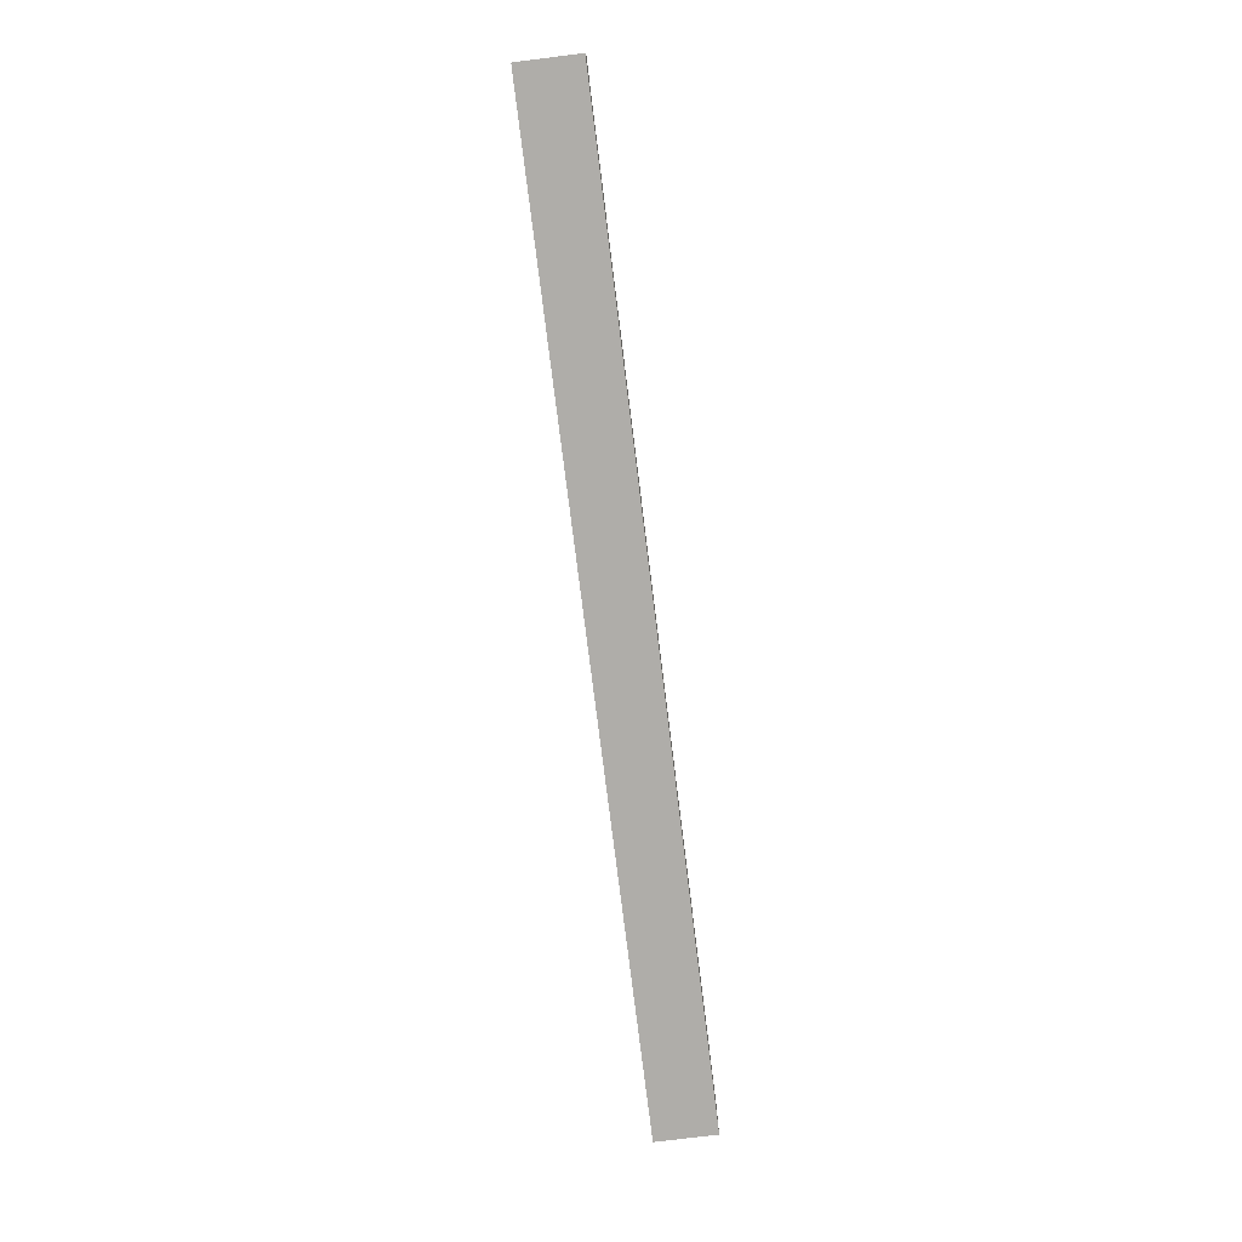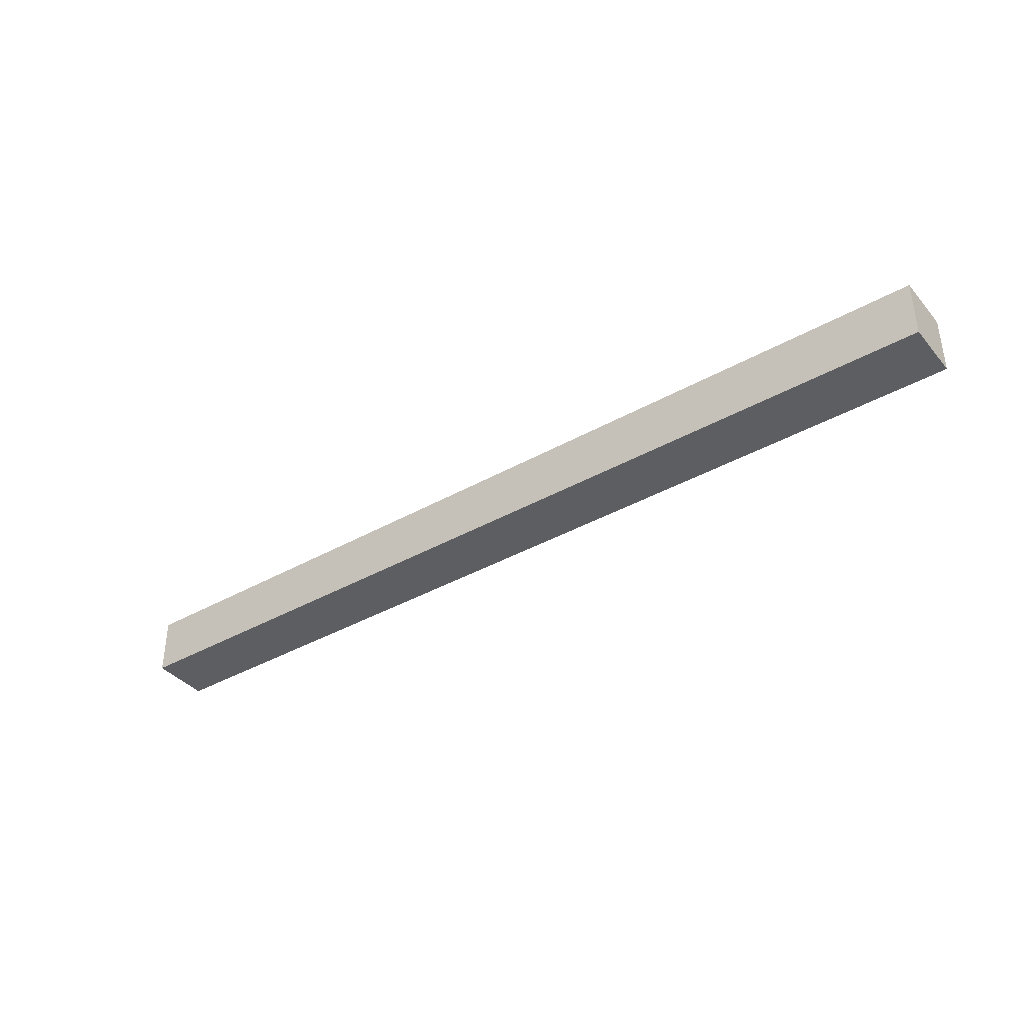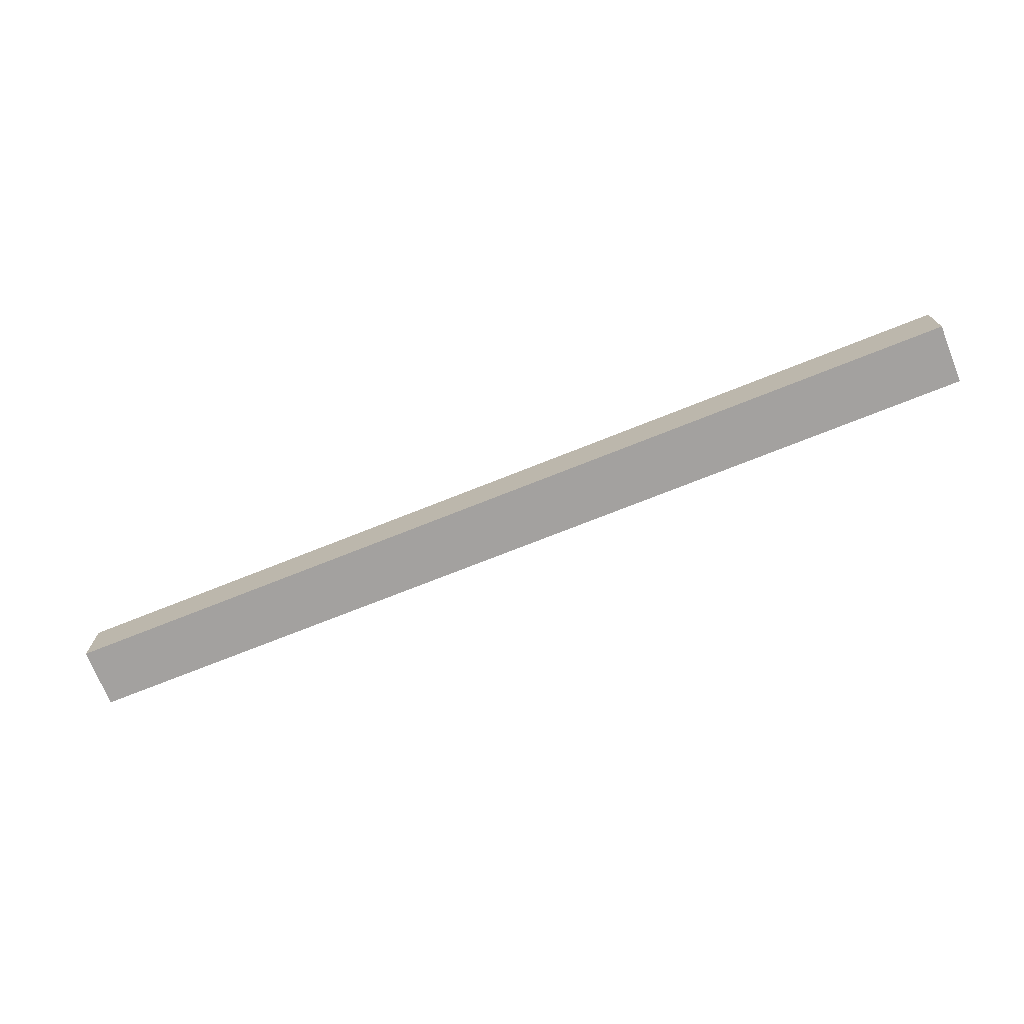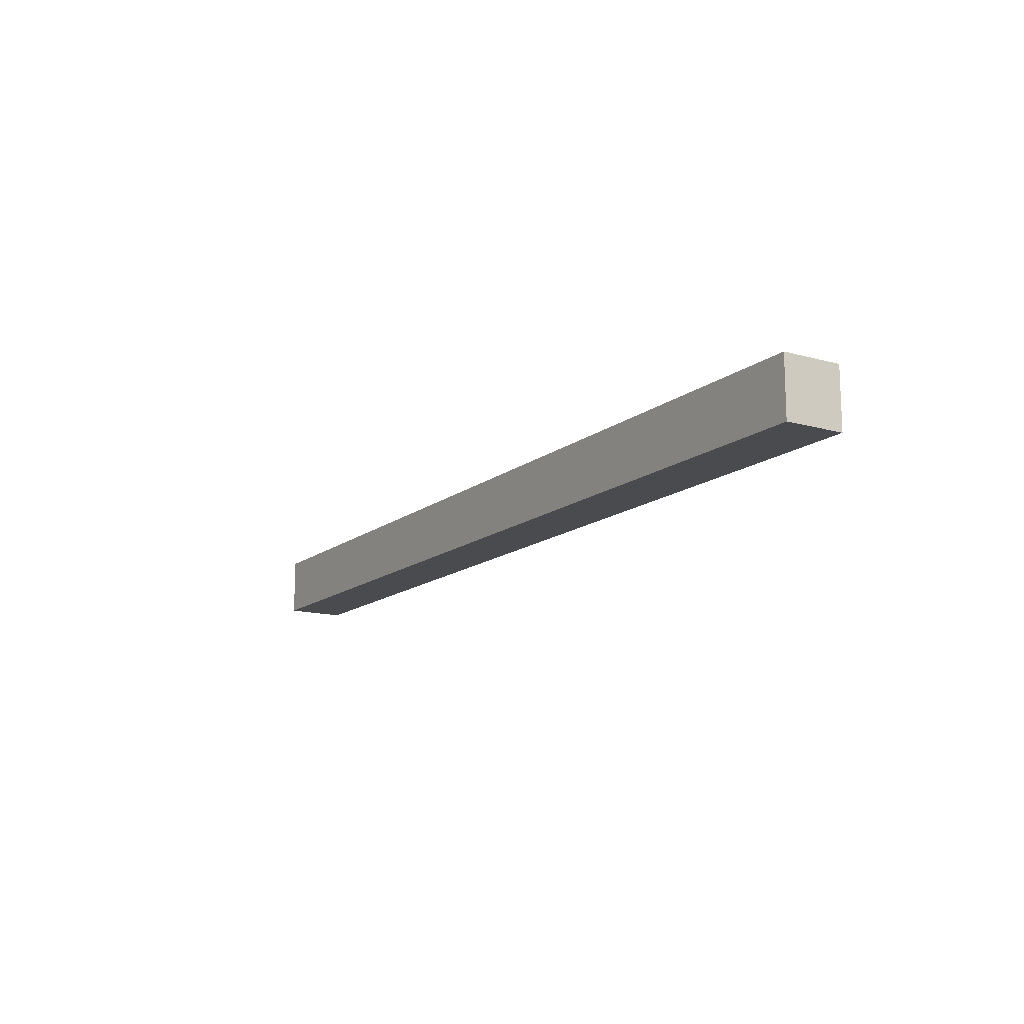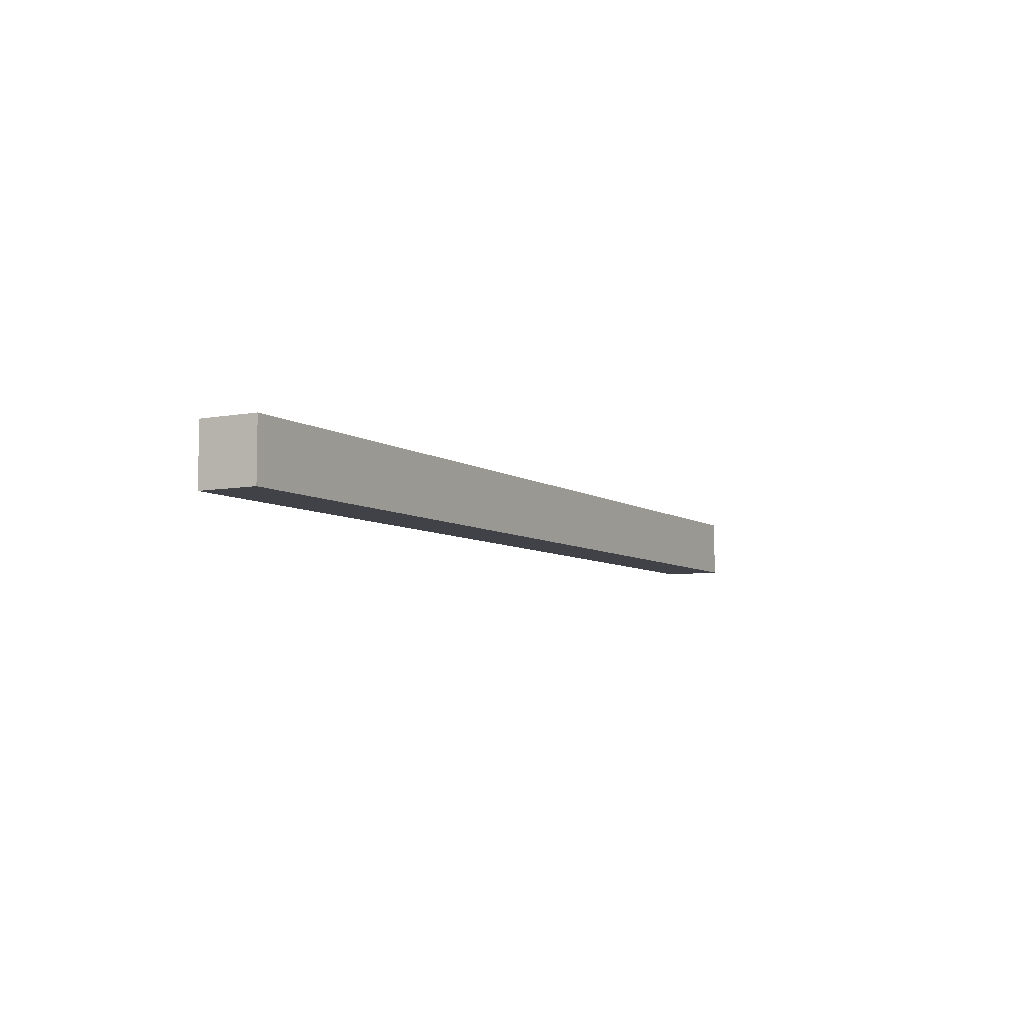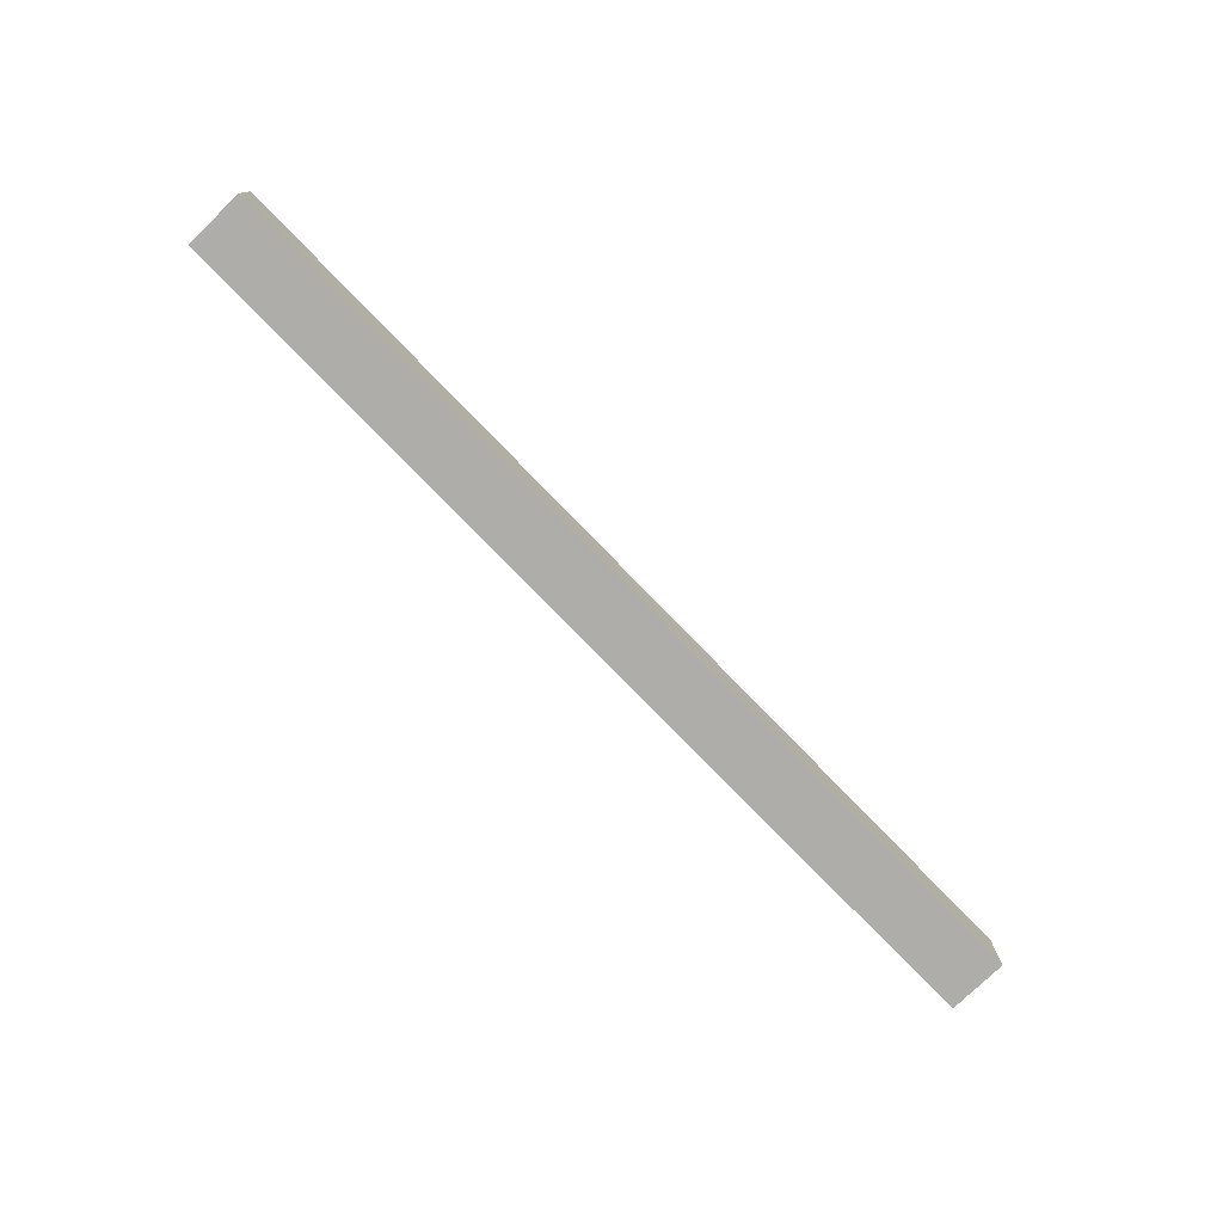
<metadata>
{"format":"obj","ext":"obj","renderer":"f3d","projection":"perspective","resolution":1024,"background":"white","views":[{"elev":-77.4,"azim":97.1,"up":"+Z"},{"elev":-38.4,"azim":-144.4,"up":"+Z"},{"elev":-72.3,"azim":21.8,"up":"+Y"},{"elev":-14.2,"azim":58.3,"up":"+Z"},{"elev":-6.8,"azim":-60.7,"up":"+Y"},{"elev":-77.1,"azim":-45.9,"up":"+Z"}]}
</metadata>
<code>
o Dark_Red_Road_Tile
v -62.35 8.046 3.733
v -62.35 0.04603 -4.267
v -62.35 0.04602 3.733
v -62.35 8.046 -4.267
v 63.65 0.04602 3.733
v 63.65 0.04603 -4.267
v 63.65 8.046 3.733
v 63.65 8.046 -4.267
v -59.35 7.046 3.733
v -62.35 8.046 3.733
v -62.35 0.04602 3.733
v -59.35 8.046 3.733
v -53.35 7.046 3.733
v -53.35 8.046 3.733
v -46.35 7.046 3.733
v -46.35 8.046 3.733
v -41.35 7.046 3.733
v -41.35 8.046 3.733
v -36.35 7.046 3.733
v -36.35 8.046 3.733
v -30.35 7.046 3.733
v -30.35 8.046 3.733
v -28.35 7.046 3.733
v -28.35 8.046 3.733
v -21.35 7.046 3.733
v -21.35 8.046 3.733
v -20.35 7.046 3.733
v -20.35 8.046 3.733
v -16.35 7.046 3.733
v -16.35 8.046 3.733
v -15.35 7.046 3.733
v -15.35 8.046 3.733
v -10.35 7.046 3.733
v -10.35 8.046 3.733
v -1.35 7.046 3.733
v -1.35 8.046 3.733
v 4.65 7.046 3.733
v 4.65 8.046 3.733
v 5.65 7.046 3.733
v 5.65 8.046 3.733
v 10.65 7.046 3.733
v 10.65 8.046 3.733
v 12.65 7.046 3.733
v 12.65 8.046 3.733
v 15.65 7.046 3.733
v 15.65 8.046 3.733
v 17.65 6.046 3.733
v 17.65 8.046 3.733
v 21.65 6.046 3.733
v 21.65 8.046 3.733
v 31.65 7.046 3.733
v 31.65 8.046 3.733
v 37.65 7.046 3.733
v 37.65 8.046 3.733
v 42.65 7.046 3.733
v 42.65 8.046 3.733
v 47.65 7.046 3.733
v 47.65 8.046 3.733
v 54.65 7.046 3.733
v 54.65 8.046 3.733
v 60.65 7.046 3.733
v 60.65 8.046 3.733
v 63.65 0.04602 3.733
v 63.65 8.046 3.733
v -62.35 0.04603 -4.267
v -62.35 8.046 -4.267
v -60.35 6.046 -4.267
v -60.35 8.046 -4.267
v -55.35 6.046 -4.267
v -55.35 8.046 -4.267
v -46.35 6.046 -4.267
v -46.35 8.046 -4.267
v -43.35 6.046 -4.267
v -43.35 8.046 -4.267
v -33.35 7.046 -4.267
v -33.35 8.046 -4.267
v -30.35 7.046 -4.267
v -30.35 8.046 -4.267
v -17.35 7.046 -4.267
v -17.35 8.046 -4.267
v -9.35 7.046 -4.267
v -9.35 8.046 -4.267
v -7.35 7.046 -4.267
v -7.35 8.046 -4.267
v -4.35 7.046 -4.267
v -4.35 8.046 -4.267
v -2.35 6.046 -4.267
v -2.35 8.046 -4.267
v 3.65 6.046 -4.267
v 3.65 8.046 -4.267
v 5.65 7.046 -4.267
v 5.65 8.046 -4.267
v 8.65 7.046 -4.267
v 8.65 8.046 -4.267
v 10.65 6.046 -4.267
v 10.65 8.046 -4.267
v 18.65 6.046 -4.267
v 18.65 8.046 -4.267
v 31.65 7.046 -4.267
v 31.65 8.046 -4.267
v 34.65 7.046 -4.267
v 34.65 8.046 -4.267
v 44.65 7.046 -4.267
v 44.65 8.046 -4.267
v 47.65 7.046 -4.267
v 47.65 8.046 -4.267
v 56.65 7.046 -4.267
v 56.65 8.046 -4.267
v 61.65 7.046 -4.267
v 61.65 8.046 -4.267
v 63.65 0.04603 -4.267
v 63.65 8.046 -4.267
v -62.35 0.04603 -4.267
v 63.65 0.04602 3.733
v -62.35 0.04602 3.733
v 63.65 0.04603 -4.267
v -53.35 8.046 3.733
v -46.35 8.046 3.733
v -46.35 8.046 2.733
v -41.35 8.046 3.733
v -36.35 8.046 3.733
v -41.35 8.046 2.733
v -30.35 8.046 3.733
v -28.35 8.046 3.733
v -28.35 8.046 2.733
v -21.35 8.046 3.733
v -20.35 8.046 3.733
v -21.35 8.046 2.733
v -10.35 8.046 3.733
v -1.35 8.046 3.733
v -1.35 8.046 2.733
v 4.65 8.046 3.733
v 5.65 8.046 3.733
v 4.65 8.046 2.733
v 37.65 8.046 3.733
v 42.65 8.046 3.733
v 42.65 8.046 2.733
v 47.65 8.046 3.733
v 54.65 8.046 3.733
v 47.65 8.046 2.733
v -52.35 8.046 1.733
v -47.35 8.046 1.733
v -42.35 8.046 1.733
v -37.35 8.046 1.733
v -16.35 8.046 3.733
v -15.35 8.046 3.733
v -15.35 8.046 1.733
v -10.35 8.046 1.733
v -9.35 8.046 1.733
v -4.35 8.046 1.733
v -2.35 8.046 1.733
v 3.65 8.046 1.733
v 10.65 8.046 3.733
v 12.65 8.046 3.733
v 12.65 8.046 1.733
v 15.65 8.046 3.733
v 17.65 8.046 3.733
v 15.65 8.046 1.733
v 21.65 8.046 3.733
v 31.65 8.046 3.733
v 22.65 8.046 1.733
v 29.65 8.046 1.733
v 38.65 8.046 1.733
v 43.65 8.046 1.733
v 48.65 8.046 1.733
v 53.65 8.046 1.733
v -46.35 8.046 0.7333
v -43.35 8.046 0.7333
v -28.35 8.046 0.7333
v -21.35 8.046 0.7333
v 44.65 8.046 0.7333
v 47.65 8.046 0.7333
v -62.35 8.046 3.733
v -59.35 8.046 3.733
v -59.35 8.046 -0.2667
v -53.35 8.046 -0.2667
v -36.35 8.046 -0.2667
v -30.35 8.046 -0.2667
v -16.35 8.046 -0.2667
v -9.35 8.046 -0.2667
v -7.35 8.046 -0.2667
v 5.65 8.046 -0.2667
v 10.65 8.046 -0.2667
v 17.65 8.046 -0.2667
v 31.65 8.046 -0.2667
v 37.65 8.046 -0.2667
v 60.65 8.046 3.733
v 54.65 8.046 -0.2667
v 63.65 8.046 3.733
v 60.65 8.046 -0.2667
v -60.35 8.046 -1.267
v -55.35 8.046 -1.267
v -33.35 8.046 -1.267
v -30.35 8.046 -1.267
v 5.65 8.046 -1.267
v 8.65 8.046 -1.267
v 31.65 8.046 -1.267
v 34.65 8.046 -1.267
v 56.65 8.046 -1.267
v 61.65 8.046 -1.267
v -52.35 8.046 -2.267
v -47.35 8.046 -2.267
v -20.35 8.046 -2.267
v -17.35 8.046 -2.267
v 18.65 8.046 -2.267
v 21.65 8.046 -2.267
v 48.65 8.046 -2.267
v 53.65 8.046 -2.267
v -42.35 8.046 -3.267
v -37.35 8.046 -3.267
v -28.35 8.046 -3.267
v -21.35 8.046 -3.267
v 22.65 8.046 -3.267
v 29.65 8.046 -3.267
v 38.65 8.046 -3.267
v 43.65 8.046 -3.267
v -62.35 8.046 -4.267
v -60.35 8.046 -4.267
v -55.35 8.046 -4.267
v -46.35 8.046 -4.267
v -43.35 8.046 -4.267
v -33.35 8.046 -4.267
v -30.35 8.046 -4.267
v -17.35 8.046 -4.267
v -9.35 8.046 -4.267
v -7.35 8.046 -4.267
v -4.35 8.046 -4.267
v -2.35 8.046 -4.267
v 3.65 8.046 -4.267
v 5.65 8.046 -4.267
v 8.65 8.046 -4.267
v 10.65 8.046 -4.267
v 18.65 8.046 -4.267
v 31.65 8.046 -4.267
v 34.65 8.046 -4.267
v 44.65 8.046 -4.267
v 47.65 8.046 -4.267
v 56.65 8.046 -4.267
v 61.65 8.046 -4.267
v 63.65 8.046 -4.267
f 1 2 3
f 4 2 1
f 5 6 7
f 7 6 8
f 9 10 11
f 12 10 9
f 13 9 11
f 13 12 9
f 14 12 13
f 15 13 11
f 15 14 13
f 16 14 15
f 17 15 11
f 17 16 15
f 18 16 17
f 19 17 11
f 19 18 17
f 20 18 19
f 21 19 11
f 21 20 19
f 22 20 21
f 23 21 11
f 23 22 21
f 24 22 23
f 25 23 11
f 25 24 23
f 26 24 25
f 27 25 11
f 27 26 25
f 28 26 27
f 29 27 11
f 29 28 27
f 30 28 29
f 31 29 11
f 31 30 29
f 32 30 31
f 33 31 11
f 33 32 31
f 34 32 33
f 35 33 11
f 35 34 33
f 36 34 35
f 37 35 11
f 37 36 35
f 38 36 37
f 39 37 11
f 39 38 37
f 40 38 39
f 41 39 11
f 41 40 39
f 42 40 41
f 43 41 11
f 43 42 41
f 44 42 43
f 45 43 11
f 45 44 43
f 46 44 45
f 47 45 11
f 47 46 45
f 48 46 47
f 49 47 11
f 49 48 47
f 50 48 49
f 51 50 49
f 52 50 51
f 53 51 49
f 53 52 51
f 54 52 53
f 55 53 49
f 55 54 53
f 56 54 55
f 57 55 49
f 57 56 55
f 58 56 57
f 59 57 49
f 59 58 57
f 60 58 59
f 61 59 49
f 61 60 59
f 62 60 61
f 63 49 11
f 63 61 49
f 63 62 61
f 64 62 63
f 65 66 67
f 67 66 68
f 65 67 69
f 67 68 69
f 69 68 70
f 65 69 71
f 69 70 71
f 71 70 72
f 65 71 73
f 71 72 73
f 73 72 74
f 73 74 75
f 75 74 76
f 73 75 77
f 75 76 77
f 77 76 78
f 73 77 79
f 77 78 79
f 79 78 80
f 73 79 81
f 79 80 81
f 81 80 82
f 73 81 83
f 81 82 83
f 83 82 84
f 73 83 85
f 83 84 85
f 85 84 86
f 65 73 87
f 73 85 87
f 85 86 87
f 87 86 88
f 65 87 89
f 87 88 89
f 89 88 90
f 89 90 91
f 91 90 92
f 89 91 93
f 91 92 93
f 93 92 94
f 65 89 95
f 89 93 95
f 93 94 95
f 95 94 96
f 65 95 97
f 95 96 97
f 97 96 98
f 97 98 99
f 99 98 100
f 97 99 101
f 99 100 101
f 101 100 102
f 97 101 103
f 101 102 103
f 103 102 104
f 97 103 105
f 103 104 105
f 105 104 106
f 97 105 107
f 105 106 107
f 107 106 108
f 97 107 109
f 107 108 109
f 109 108 110
f 65 97 111
f 97 109 111
f 109 110 111
f 111 110 112
f 113 114 115
f 116 114 113
f 117 118 119
f 118 120 119
f 120 121 122
f 119 120 122
f 123 124 125
f 124 126 125
f 126 127 128
f 125 126 128
f 129 130 131
f 130 132 131
f 132 133 134
f 131 132 134
f 135 136 137
f 136 138 137
f 138 139 140
f 137 138 140
f 117 119 141
f 119 122 141
f 141 122 142
f 142 122 143
f 122 121 144
f 143 122 144
f 145 146 147
f 146 129 147
f 129 131 148
f 147 129 148
f 131 134 148
f 148 134 149
f 149 134 150
f 150 134 151
f 151 134 152
f 153 154 155
f 154 156 155
f 156 157 158
f 155 156 158
f 159 160 161
f 161 160 162
f 137 140 163
f 135 137 163
f 163 140 164
f 140 139 165
f 164 140 165
f 165 139 166
f 142 143 167
f 167 143 168
f 123 125 169
f 125 128 169
f 128 127 170
f 169 128 170
f 164 165 171
f 171 165 172
f 173 174 175
f 174 117 175
f 117 141 176
f 175 117 176
f 121 123 177
f 144 121 177
f 123 169 178
f 177 123 178
f 127 145 179
f 145 147 179
f 147 148 179
f 148 149 179
f 149 150 180
f 179 149 180
f 180 150 181
f 133 153 182
f 152 134 182
f 134 133 182
f 153 155 183
f 182 153 183
f 155 158 183
f 157 159 184
f 183 158 184
f 158 157 184
f 162 160 185
f 160 135 185
f 135 163 186
f 185 135 186
f 139 187 188
f 166 139 188
f 187 189 190
f 188 187 190
f 175 176 191
f 173 175 191
f 191 176 192
f 177 178 193
f 178 169 194
f 193 178 194
f 152 182 195
f 182 183 195
f 195 183 196
f 185 186 197
f 162 185 197
f 197 186 198
f 188 190 199
f 190 189 200
f 199 190 200
f 176 141 201
f 192 176 201
f 141 142 201
f 142 167 202
f 201 142 202
f 179 180 203
f 127 179 203
f 170 127 203
f 203 180 204
f 184 159 205
f 183 184 205
f 159 161 206
f 205 159 206
f 172 165 207
f 165 166 207
f 166 188 208
f 207 166 208
f 188 199 208
f 168 143 209
f 143 144 209
f 177 193 210
f 209 144 210
f 144 177 210
f 194 169 211
f 169 170 211
f 170 203 212
f 211 170 212
f 203 204 212
f 206 161 213
f 205 206 213
f 161 162 213
f 162 197 214
f 213 162 214
f 186 163 215
f 163 164 215
f 198 186 215
f 164 171 216
f 215 164 216
f 173 191 217
f 191 192 218
f 217 191 218
f 201 202 219
f 218 192 219
f 192 201 219
f 167 168 220
f 219 202 220
f 202 167 220
f 168 209 221
f 220 168 221
f 209 210 221
f 210 193 222
f 221 210 222
f 193 194 222
f 194 211 223
f 222 194 223
f 211 212 223
f 212 204 224
f 223 212 224
f 204 180 224
f 180 181 225
f 224 180 225
f 181 150 226
f 225 181 226
f 150 151 227
f 226 150 227
f 151 152 228
f 227 151 228
f 152 195 229
f 228 152 229
f 195 196 230
f 229 195 230
f 196 183 231
f 230 196 231
f 183 205 232
f 231 183 232
f 213 214 233
f 232 205 233
f 205 213 233
f 214 197 234
f 233 214 234
f 197 198 234
f 215 216 235
f 234 198 235
f 198 215 235
f 171 172 236
f 235 216 236
f 216 171 236
f 172 207 237
f 236 172 237
f 207 208 237
f 208 199 238
f 237 208 238
f 199 200 238
f 200 189 239
f 238 200 239
f 239 189 240

</code>
